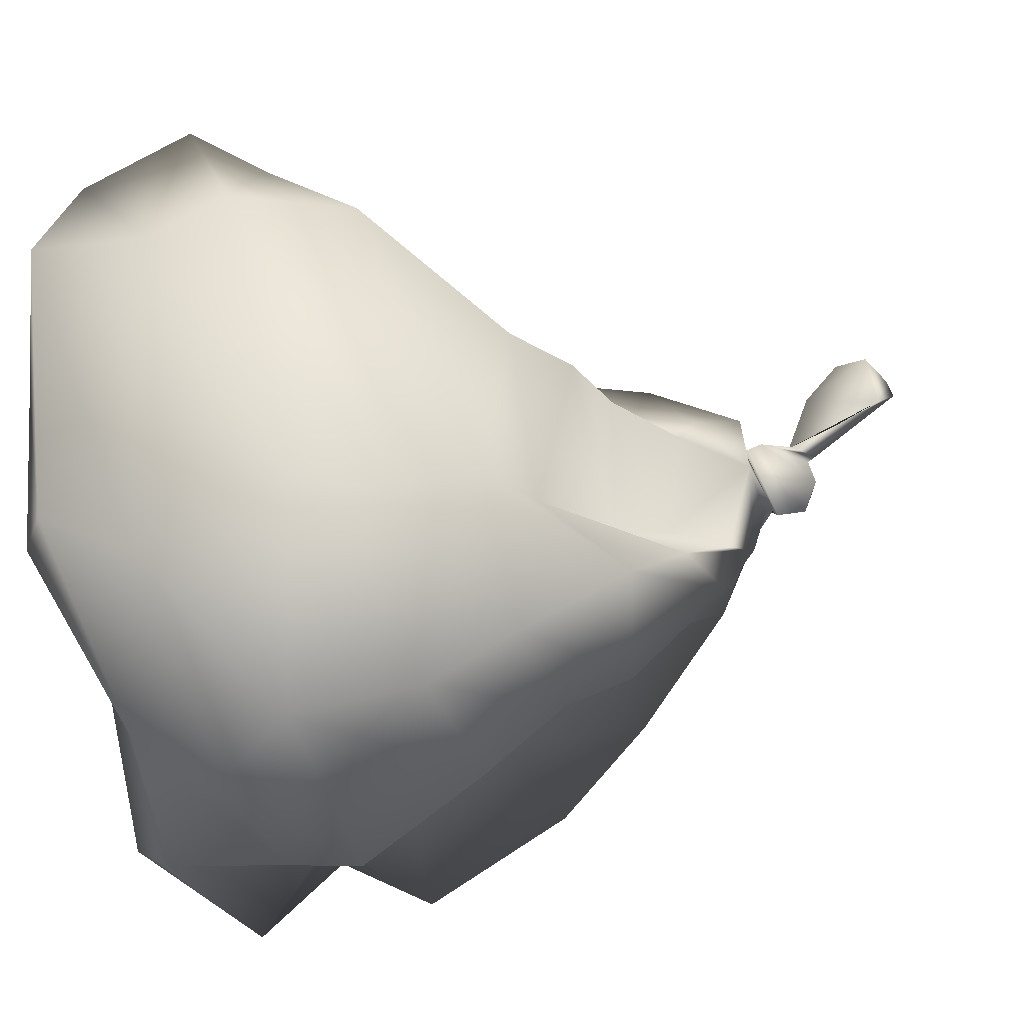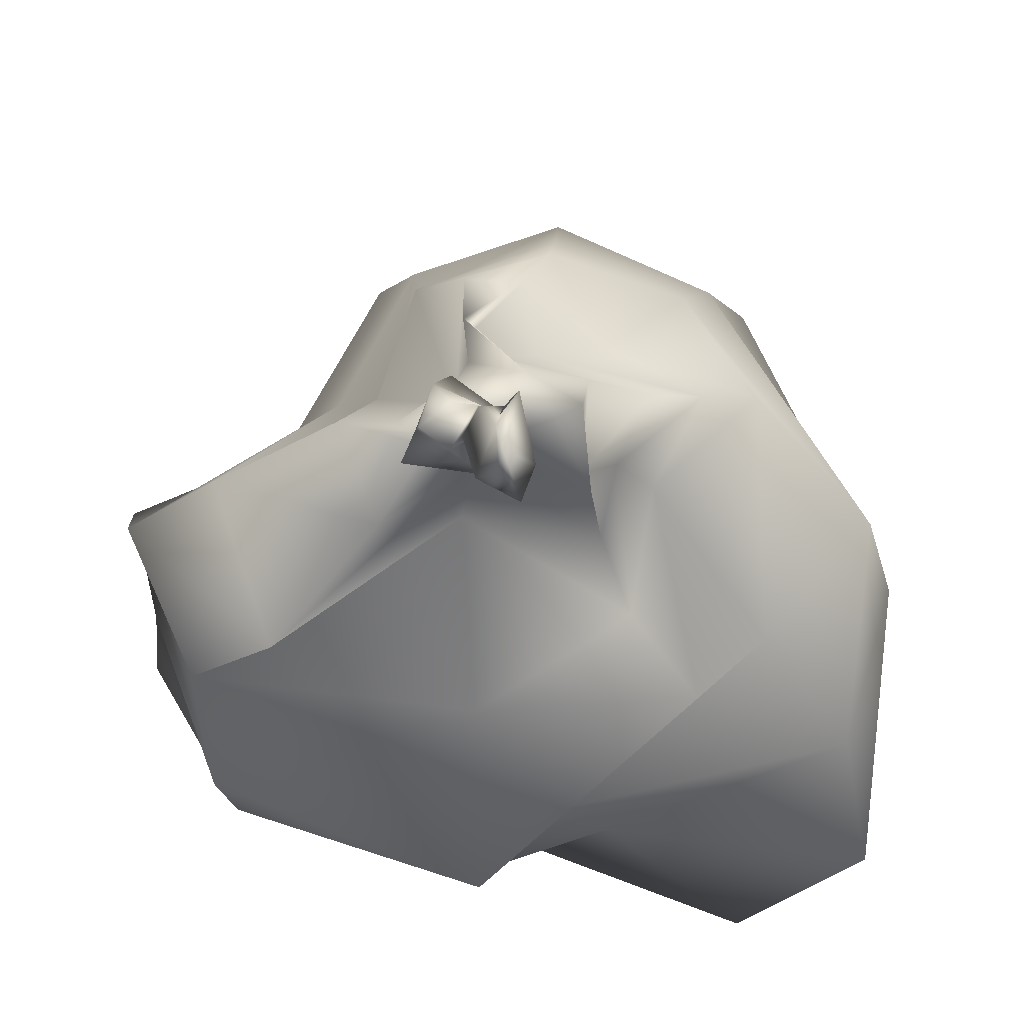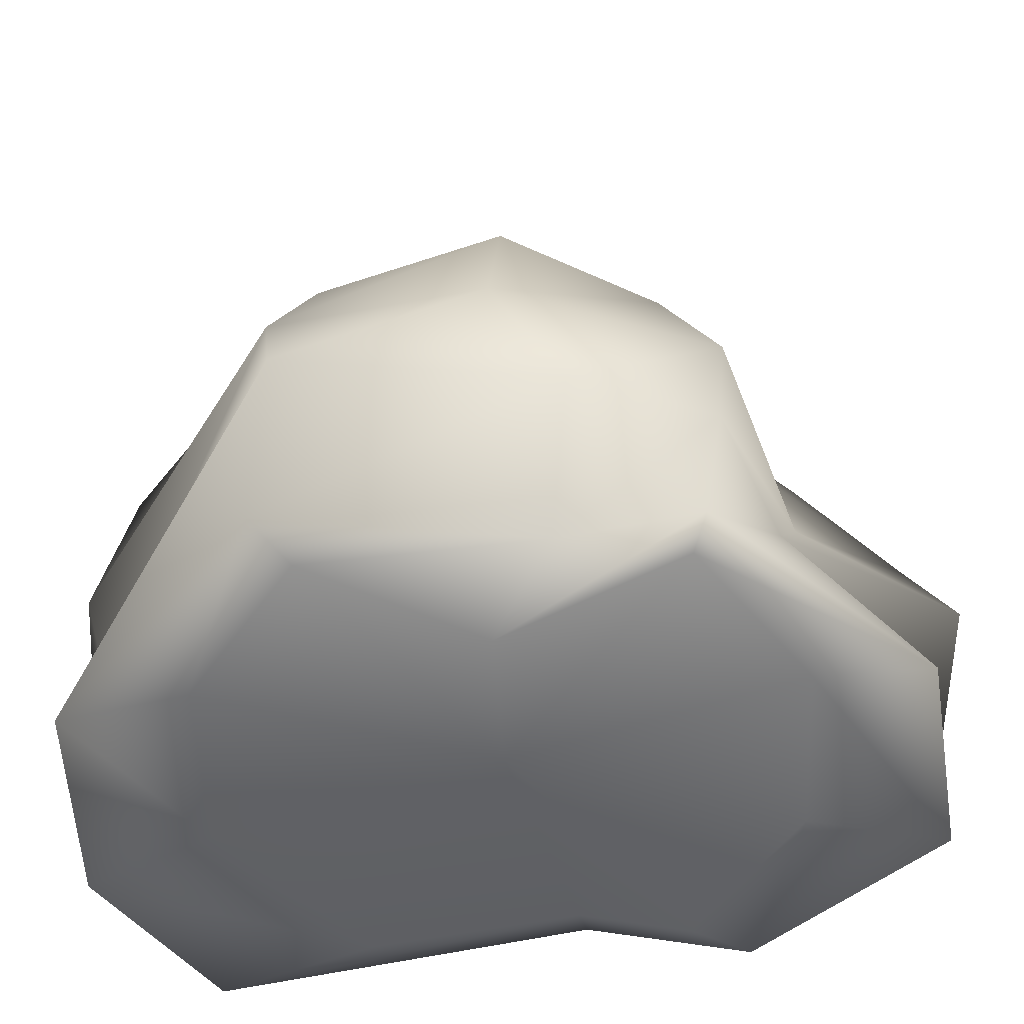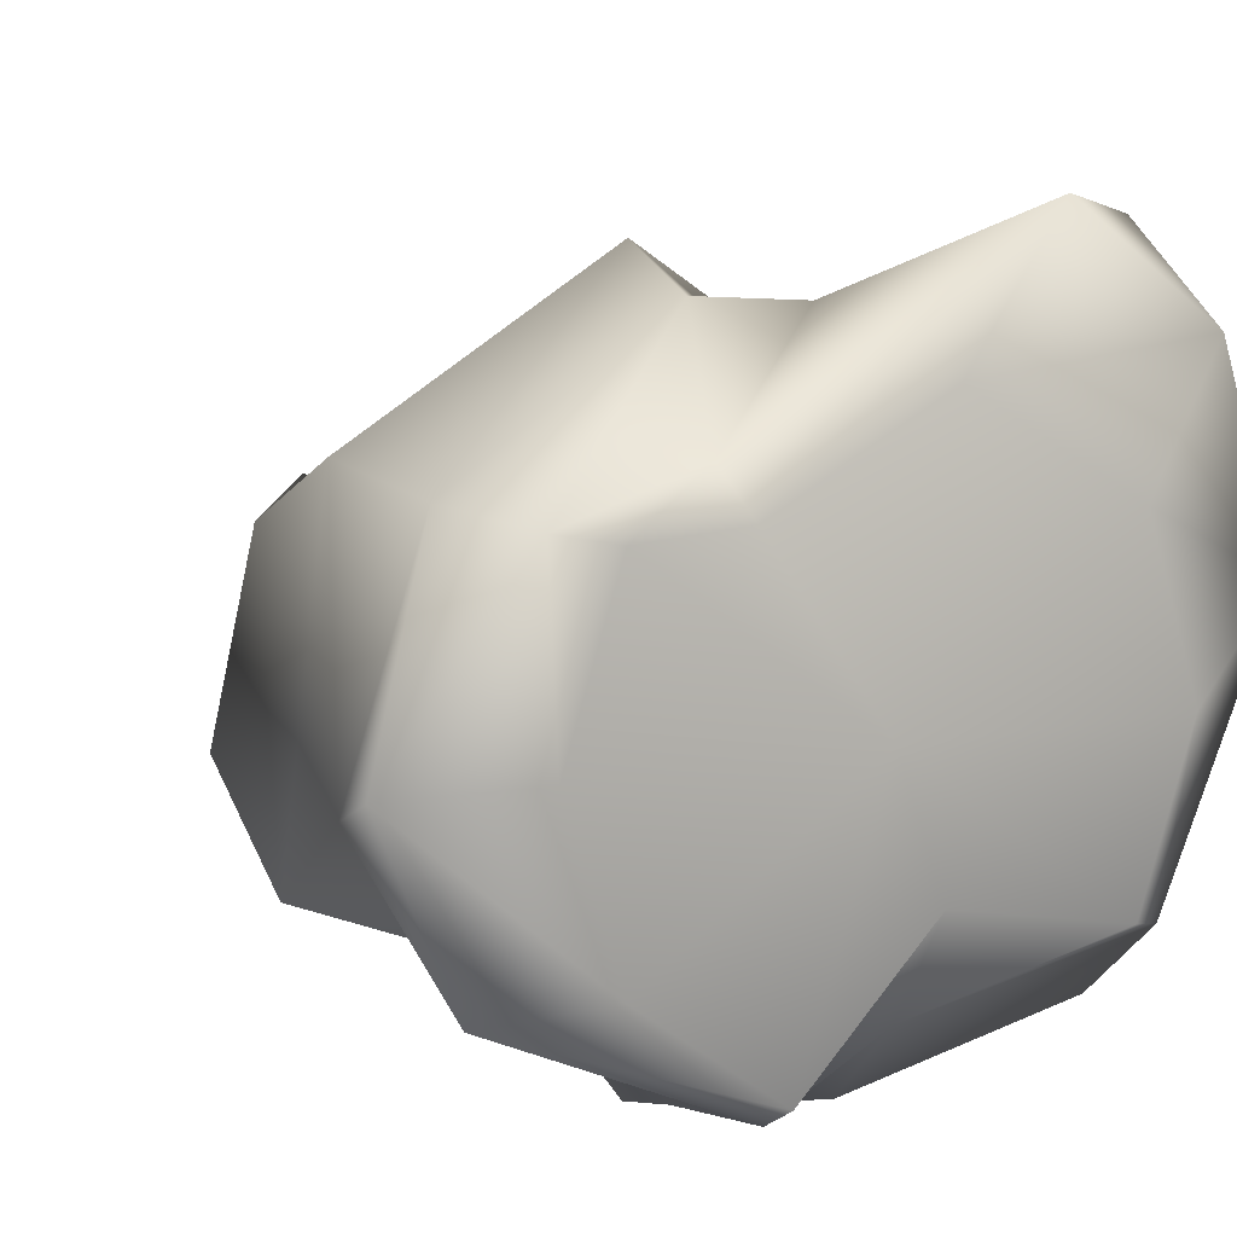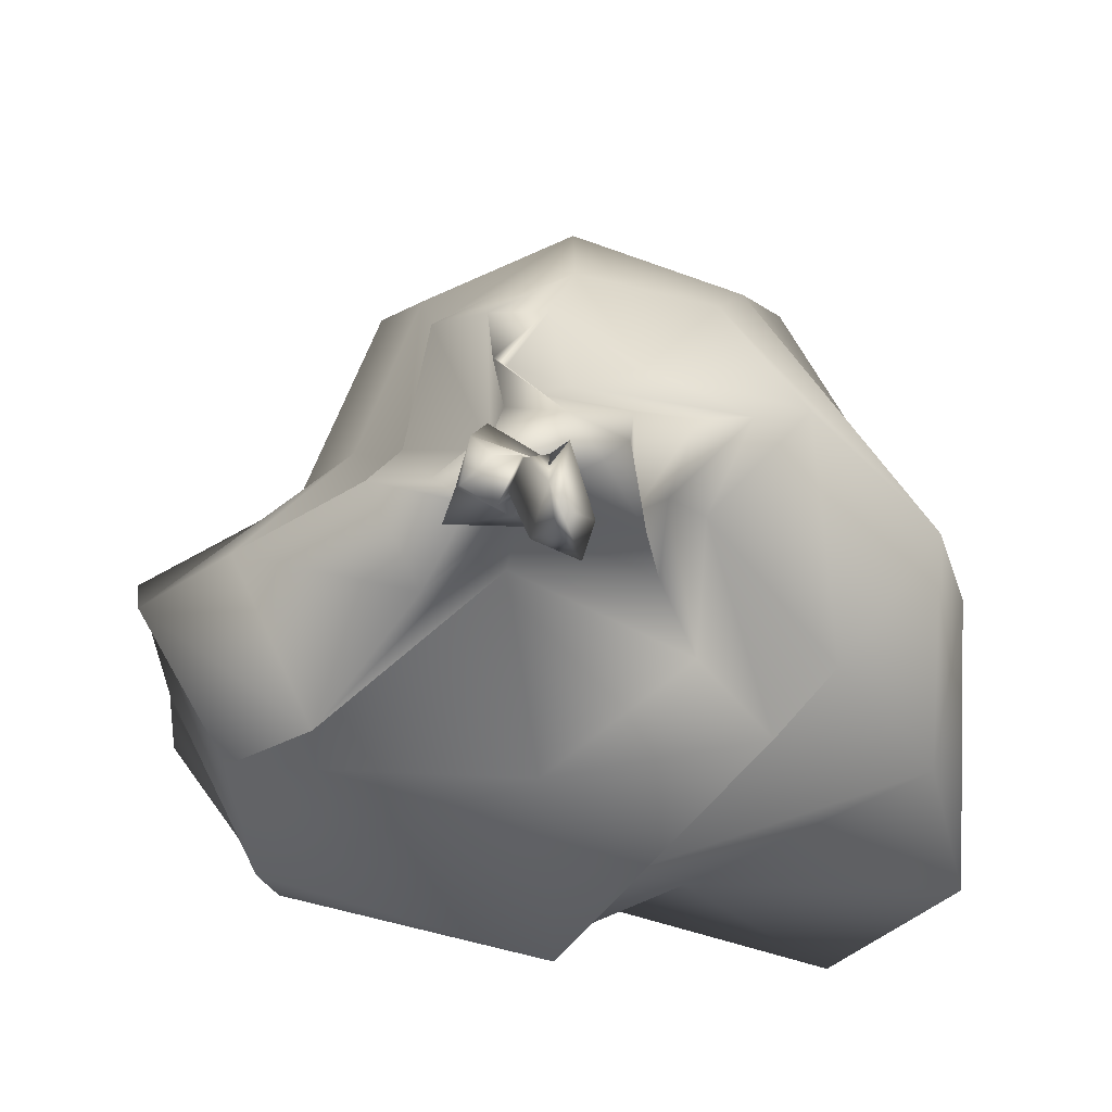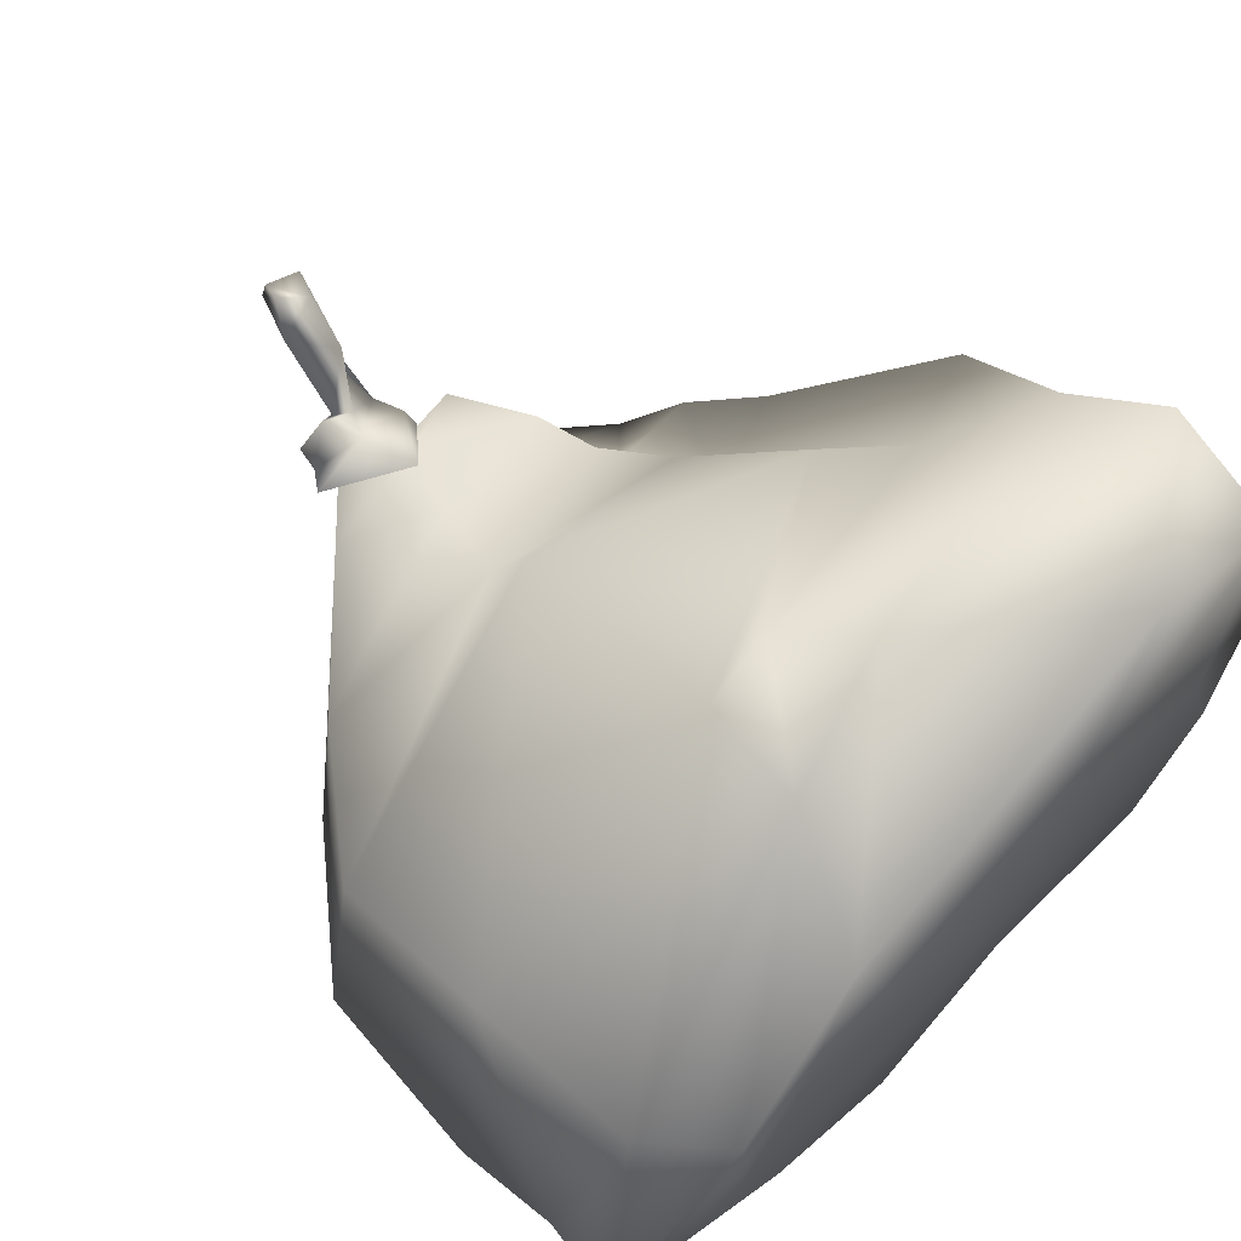
<metadata>
{"format":"obj","ext":"obj","renderer":"f3d","projection":"perspective","resolution":1024,"background":"white","views":[{"elev":-49.4,"azim":105.9,"up":"+Z"},{"elev":66.8,"azim":-9.4,"up":"+Y"},{"elev":-51.5,"azim":164.3,"up":"+Y"},{"elev":9.6,"azim":-28.4,"up":"+Z"},{"elev":68.9,"azim":-14.7,"up":"+Y"},{"elev":69.6,"azim":-45.2,"up":"+Z"}]}
</metadata>
<code>
g default
v 0.6931 0 -0.5036
v 0.1415 0 -0.3977
v -0.2647 0 -0.8148
v -0.6931 0 -0.5036
v -0.8567 0 0
v -0.6931 0 0.5036
v -0.3679 0 0.5276
v 0.1616 0 0.8148
v 0.6931 0 0.5036
v 0.8567 0 0
v 0.8299 0.09658 -0.543
v 0.06546 0.09658 -0.6888
v -0.2854 0.09658 -0.8785
v -1.039 0.09658 -0.543
v -1.286 0.03934 0
v -0.8838 0 0.543
v -0.4328 0.08056 0.6634
v 0.5169 0.09658 1.227
v 0.9787 0.09658 0.8913
v 1.177 0.09658 0.2801
v 0.8561 0.4179 -0.8077
v 0.1049 0.4122 -0.9671
v -0.3282 0.4581 -0.9256
v -0.618 0.4629 -0.5815
v -1.248 0.2777 -0.09324
v -1.062 0.1925 0.5977
v -0.3142 0.4122 0.9986
v 0.113 0.5526 0.9671
v 0.9266 0.4122 1.162
v 1.068 0.4122 0.366
v 0.8479 0.838 -0.616
v 0.3239 0.691 -0.9968
v -0.3302 0.691 -0.9848
v -0.7313 0.691 -0.4385
v -1.253 0.6014 -0.3454
v -1.098 0.6578 0.6486
v -0.3239 0.6741 1.12
v -0.05665 0.75 0.9363
v 0.9006 0.6893 0.8551
v 1.146 0.691 0.366
v 0.7146 1.067 -0.6098
v 0.2729 1.067 -0.9307
v -0.2223 1.096 -0.8179
v -0.5286 1.067 -0.4045
v -1.238 1.067 -0.09068
v -1.094 1.116 0.4482
v -0.2729 1.32 0.7652
v 0.4174 1.038 0.7412
v 0.6795 0.914 0.5431
v 1.056 1.067 0.2753
v 0.5872 1.324 -0.4703
v 0.2243 1.324 -0.7339
v -0.2128 1.335 -0.6223
v -0.4117 1.324 -0.222
v -0.9368 1.421 -0.04366
v -0.836 1.435 0.5155
v -0.2243 1.517 0.2325
v 0.2344 1.314 0.5435
v 0.3795 1.283 0.1316
v 0.7258 1.435 -0.04366
v 0.3148 1.401 -0.3062
v 0.1679 1.64 -0.5274
v -0.246 1.535 -0.5274
v -0.4165 1.584 -0.1551
v -0.5433 1.777 -0.0107
v -0.4767 1.812 0.3442
v -0.1679 1.751 0.1725
v 0.1679 1.529 0.3645
v 0.2546 1.529 0.1459
v 0.5433 1.572 -0.0107
v 0.07353 1.573 -0.2323
v 0.05426 1.777 -0.3692
v -0.1165 1.855 -0.3692
v -0.1971 1.735 -0.03009
v -0.3769 1.894 0.07454
v -0.3049 2 0.2109
v -0.1519 1.912 0.1893
v 0.1453 1.718 0.2964
v 0.137 1.655 0.2109
v 0.3769 1.65 -0.0107
v -0.02755 1.713 -0.1645
v -0.1089 1.877 -0.1936
v -0.145 1.949 -0.1936
v -0.1556 1.993 -0.02949
v -0.1923 2.017 0.02874
v -0.1556 1.992 0.1023
v -0.05943 1.965 0.1722
v 0.05943 1.976 0.1722
v 0.1556 1.851 0.08737
v 0.1923 1.809 -0.0107
v 0 0 0
v -0 1.983 0.01864
v -0.2493 1.981 0.1946
v -0.2289 1.987 0.2018
v -0.2229 1.972 0.1833
v -0.2212 1.985 0.1742
v -0.3885 1.985 0.2433
v -0.1558 1.851 0.2567
v -0.05223 1.974 0.1647
v -0.2106 2.024 0.01777
v -0.3359 2.061 0.185
v -0.2122 2.003 0.2767
v -0.0567 2.018 0.1833
v -0.2674 2.103 0.0733
v -0.3281 2.121 0.2062
v -0.2545 2.108 0.2833
v -0.1601 2.144 0.1761
v -0.2307 2.153 0.1598
v -0.17 2.082 0.2521
v -0.0867 2.106 0.1748
v -0.1592 2.17 0.194
v -0.2144 2.113 0.2522
v -0.1074 2.171 0.412
v -0.06059 2.391 0.2691
v -0.1415 2.438 0.3814
v -0.2076 2.27 0.4481
v -0.1006 2.279 0.5393
v -0.05249 2.377 0.4821
v -0.1324 2.426 0.4488
v -0.1503 2.365 0.4808
g pSphere1
f 1 2 12 11
f 2 3 13 12
f 3 4 14 13
f 4 5 15 14
f 5 6 16 15
f 6 7 17 16
f 7 8 18 17
f 8 9 19 18
f 9 10 20 19
f 10 1 11 20
f 11 12 22 21
f 12 13 23 22
f 13 14 24 23
f 14 15 25 24
f 15 16 26 25
f 16 17 27 26
f 17 18 28 27
f 18 19 29 28
f 19 20 30 29
f 20 11 21 30
f 21 22 32 31
f 22 23 33 32
f 23 24 34 33
f 24 25 35 34
f 25 26 36 35
f 26 27 37 36
f 27 28 38 37
f 28 29 39 38
f 29 30 40 39
f 30 21 31 40
f 31 32 42 41
f 32 33 43 42
f 33 34 44 43
f 34 35 45 44
f 35 36 46 45
f 36 37 47 46
f 37 38 48 47
f 38 39 49 48
f 39 40 50 49
f 40 31 41 50
f 41 42 52 51
f 42 43 53 52
f 43 44 54 53
f 44 45 55 54
f 45 46 56 55
f 46 47 57 56
f 47 48 58 57
f 48 49 59 58
f 49 50 60 59
f 50 41 51 60
f 51 52 62 61
f 52 53 63 62
f 53 54 64 63
f 54 55 65 64
f 55 56 66 65
f 56 57 67 66
f 57 58 68 67
f 58 59 69 68
f 59 60 70 69
f 60 51 61 70
f 61 62 72 71
f 62 63 73 72
f 63 64 74 73
f 64 65 75 74
f 65 66 76 75
f 66 67 77 76
f 67 68 78 77
f 68 69 79 78
f 69 70 80 79
f 70 61 71 80
f 71 72 82 81
f 72 73 83 82
f 73 74 84 83
f 74 75 85 84
f 75 76 86 85
f 105 106 107 108
f 77 78 88 87
f 78 79 89 88
f 79 80 90 89
f 80 71 81 90
f 2 1 91
f 3 2 91
f 4 3 91
f 5 4 91
f 6 5 91
f 7 6 91
f 8 7 91
f 9 8 91
f 10 9 91
f 1 10 91
f 81 82 92
f 82 83 92
f 83 84 92
f 84 85 92
f 85 86 92
f 86 87 92
f 87 88 92
f 88 89 92
f 89 90 92
f 90 81 92
f 76 77 94 93
f 77 87 95 94
f 87 86 96 95
f 86 76 93 96
f 93 94 98 97
f 94 95 99 98
f 95 96 100 99
f 96 93 97 100
f 97 98 102 101
f 98 99 103 102
f 99 100 104 103
f 100 97 101 104
f 101 102 106 105
f 117 118 119 120
f 103 104 108 107
f 104 101 105 108
f 102 103 110 109
f 103 107 111 110
f 107 106 112 111
f 106 102 109 112
f 109 110 114 113
f 110 111 115 114
f 111 112 116 115
f 112 109 113 116
f 113 114 118 117
f 114 115 119 118
f 115 116 120 119
f 116 113 117 120

</code>
